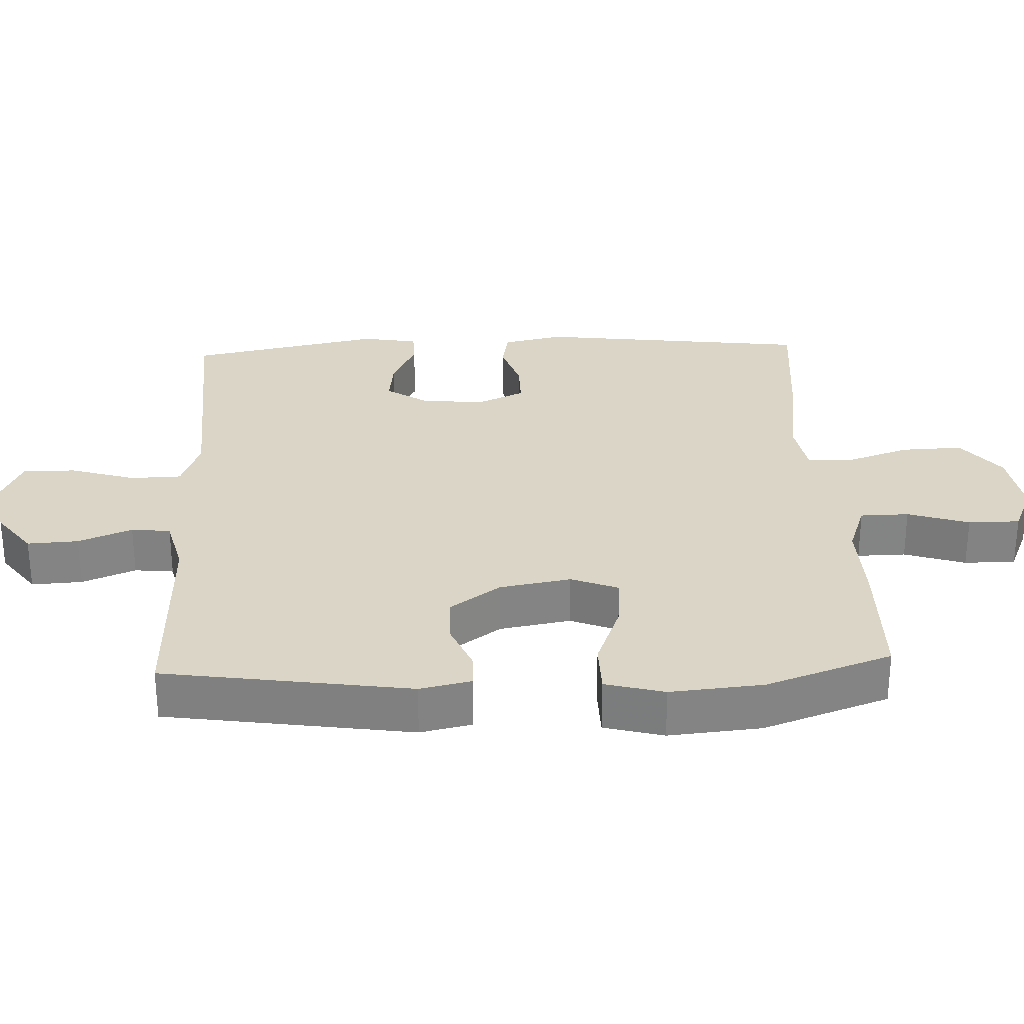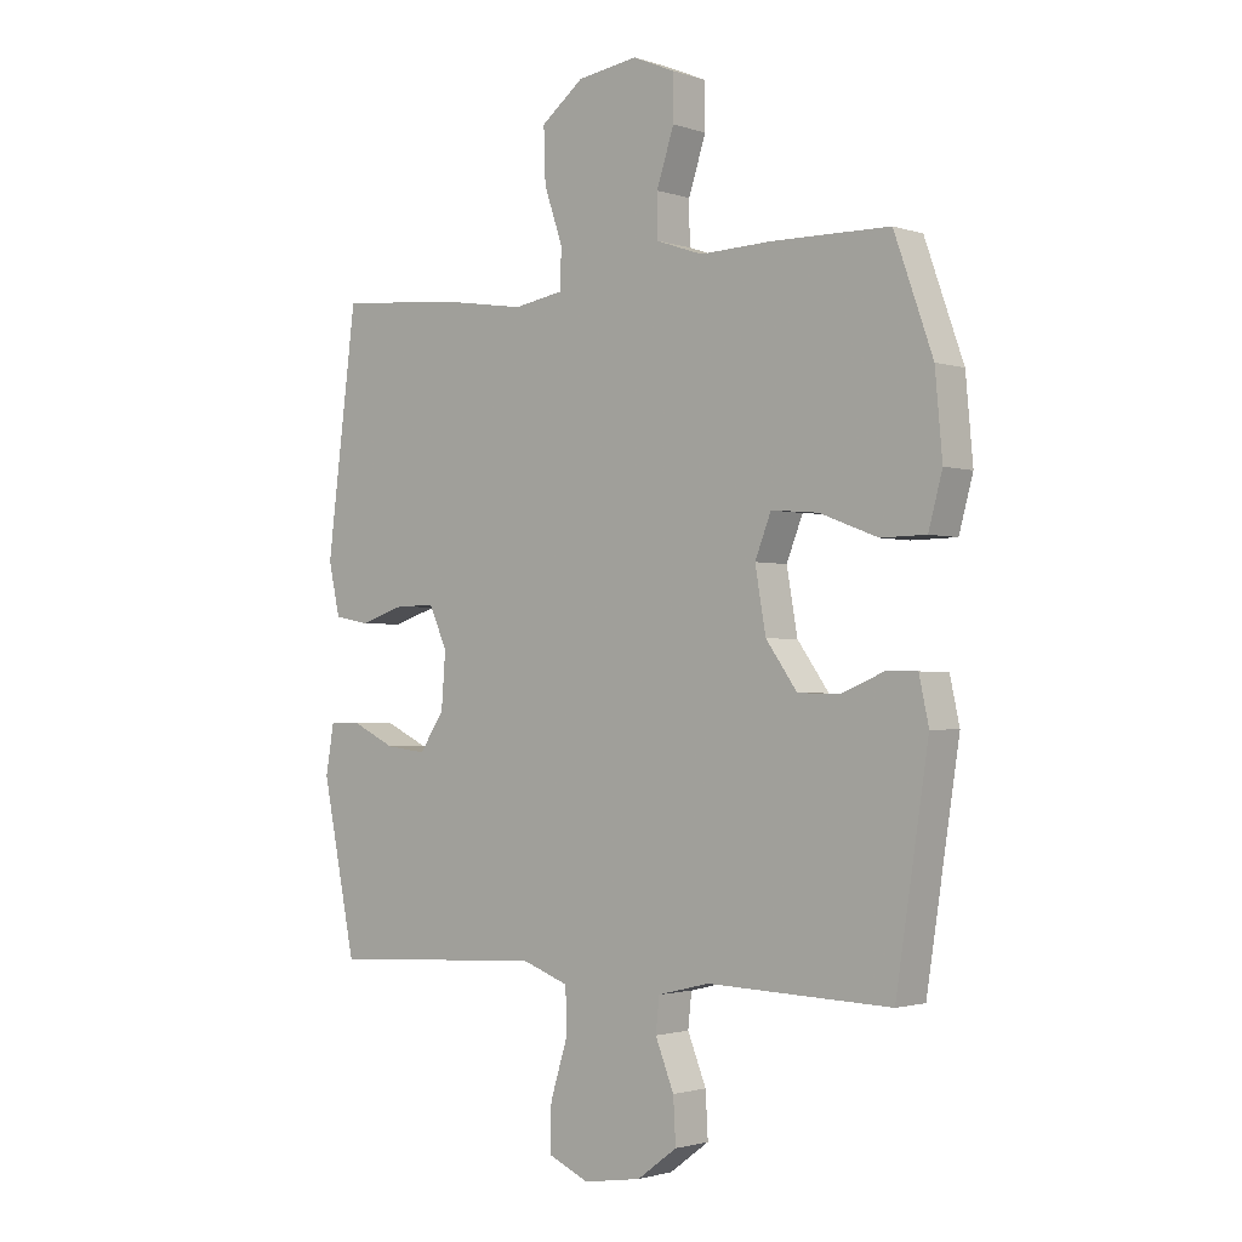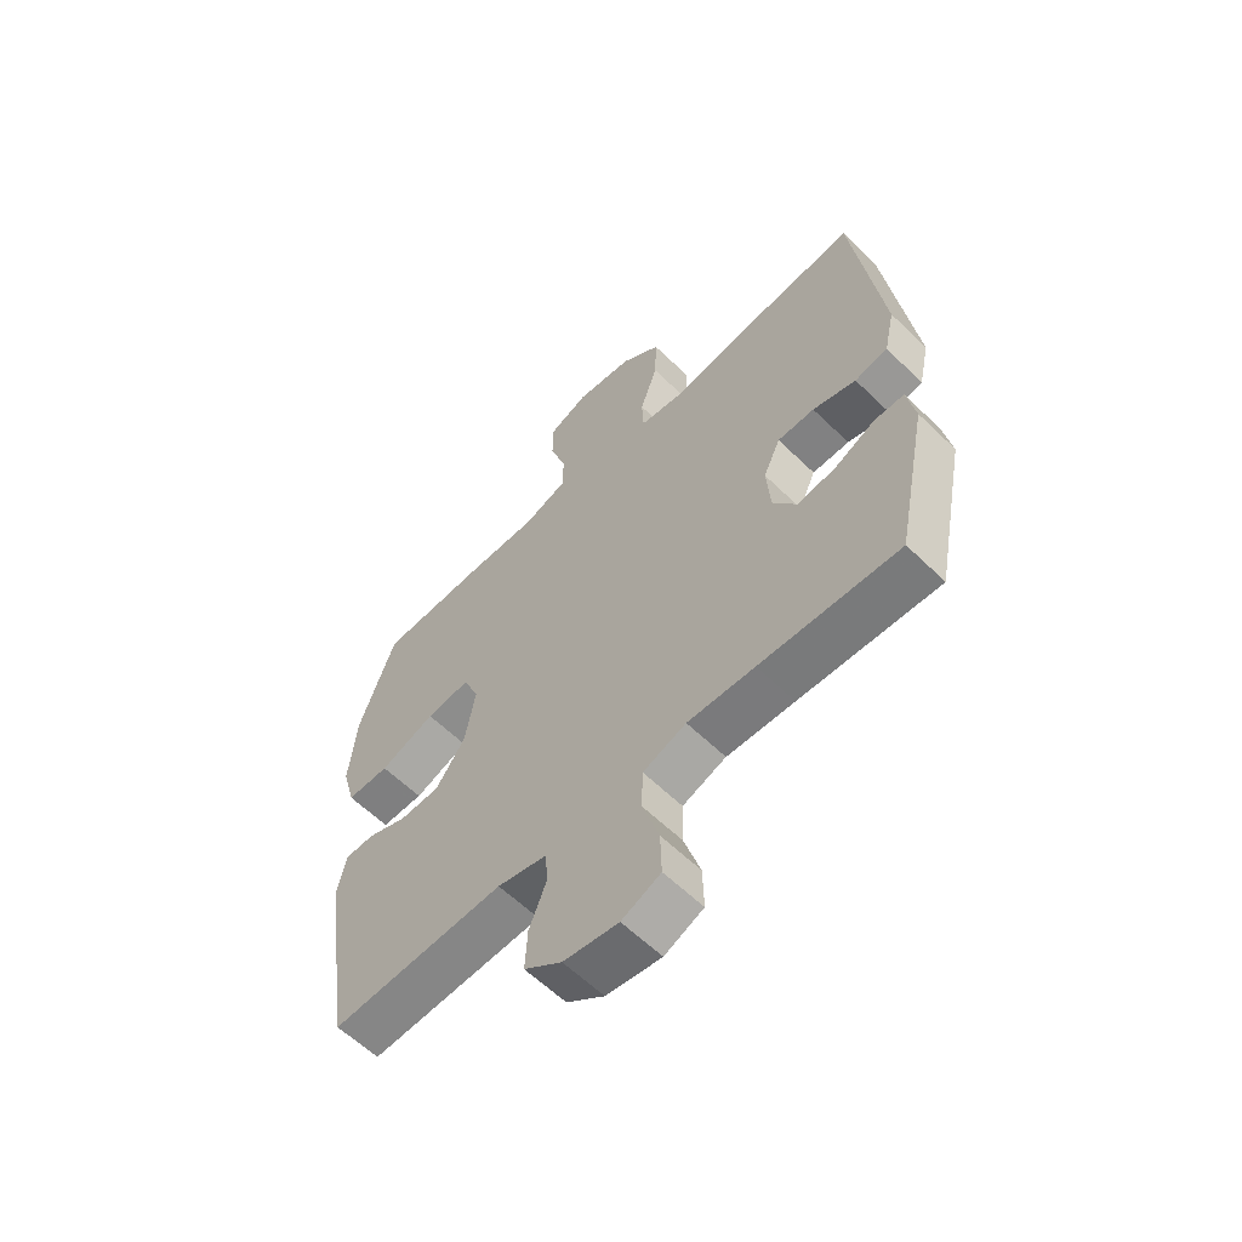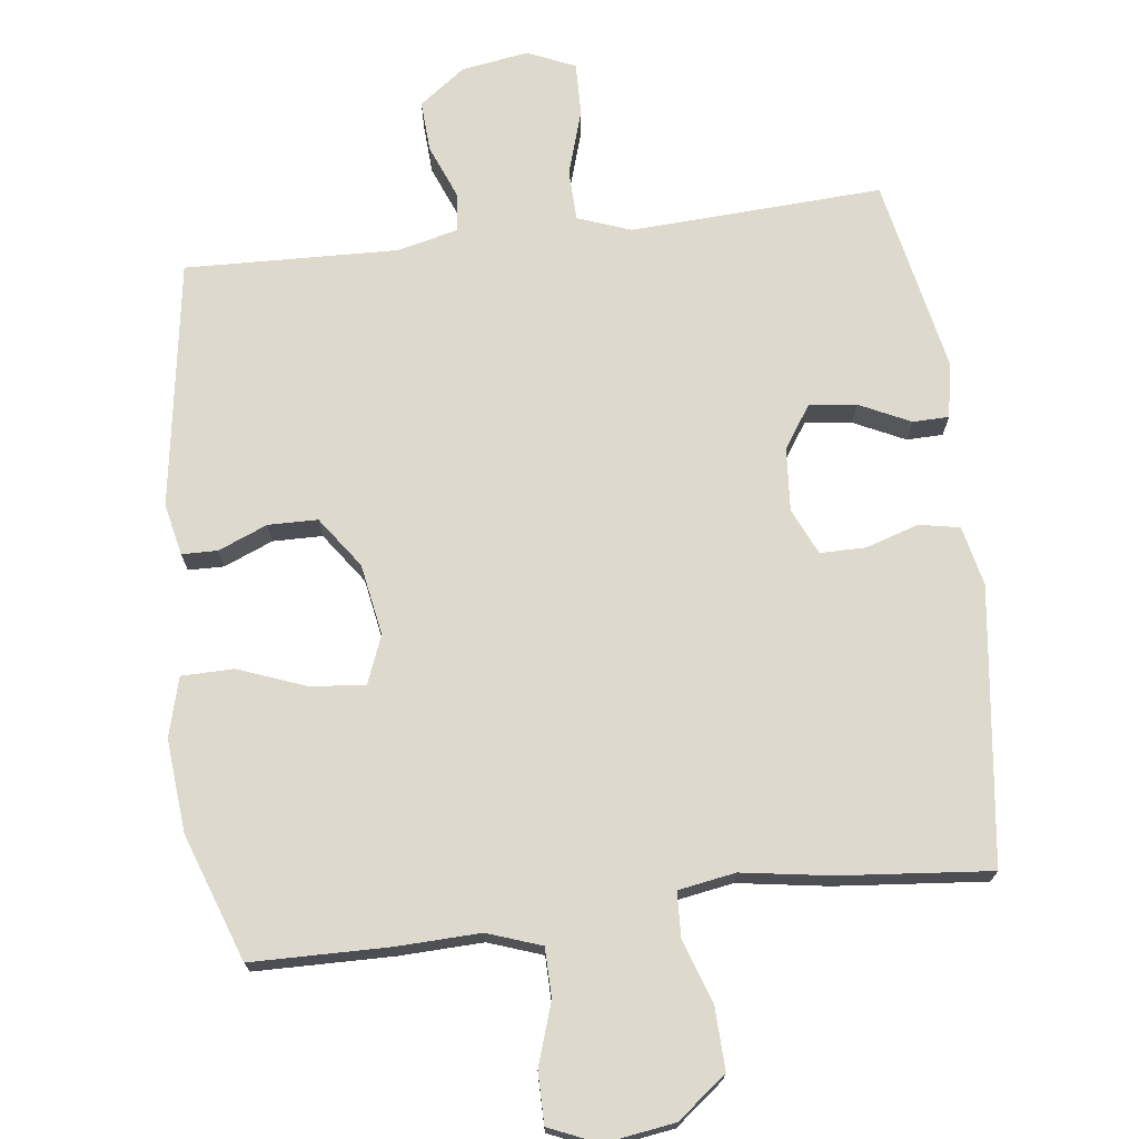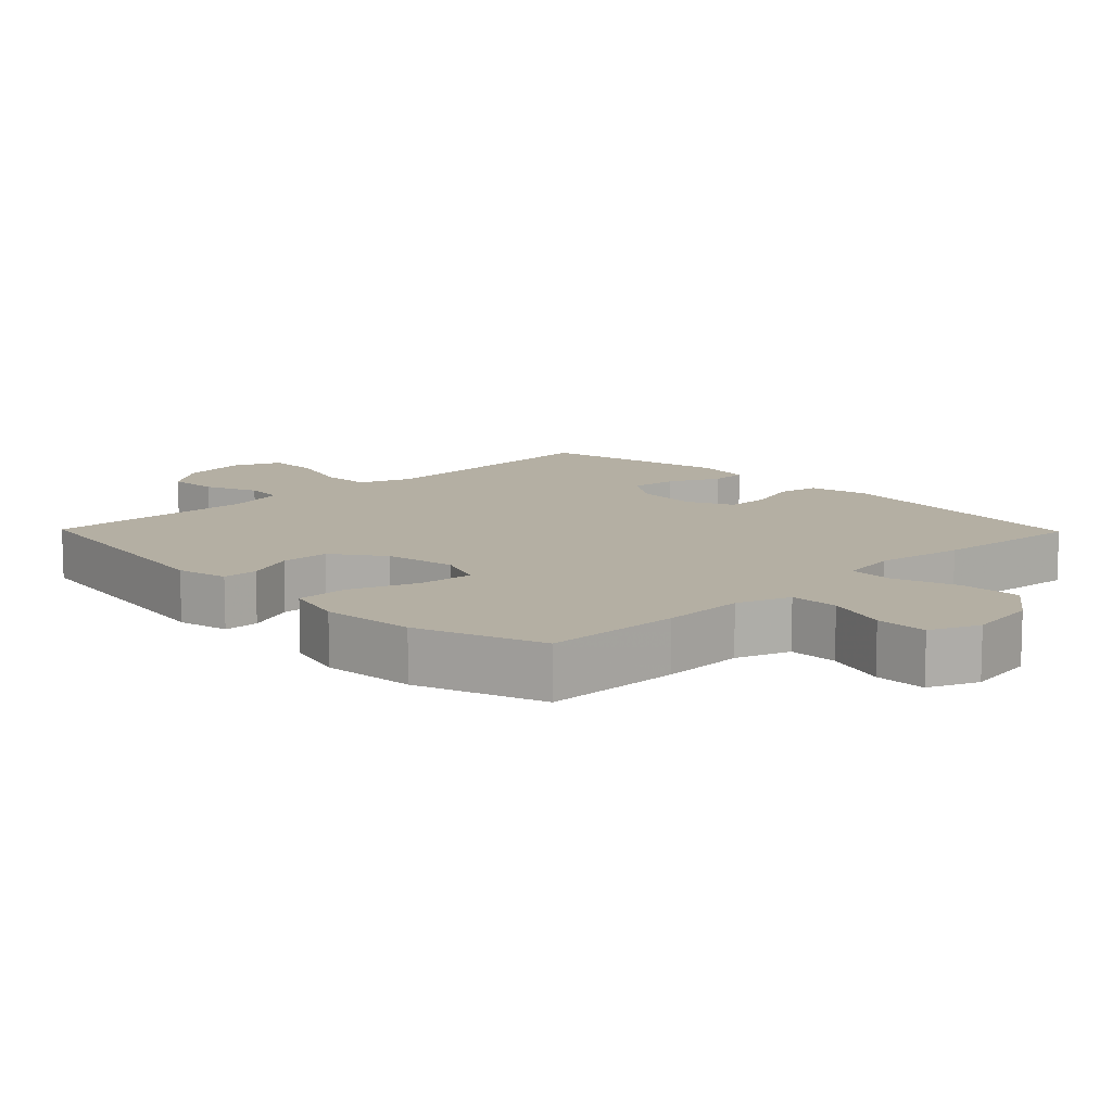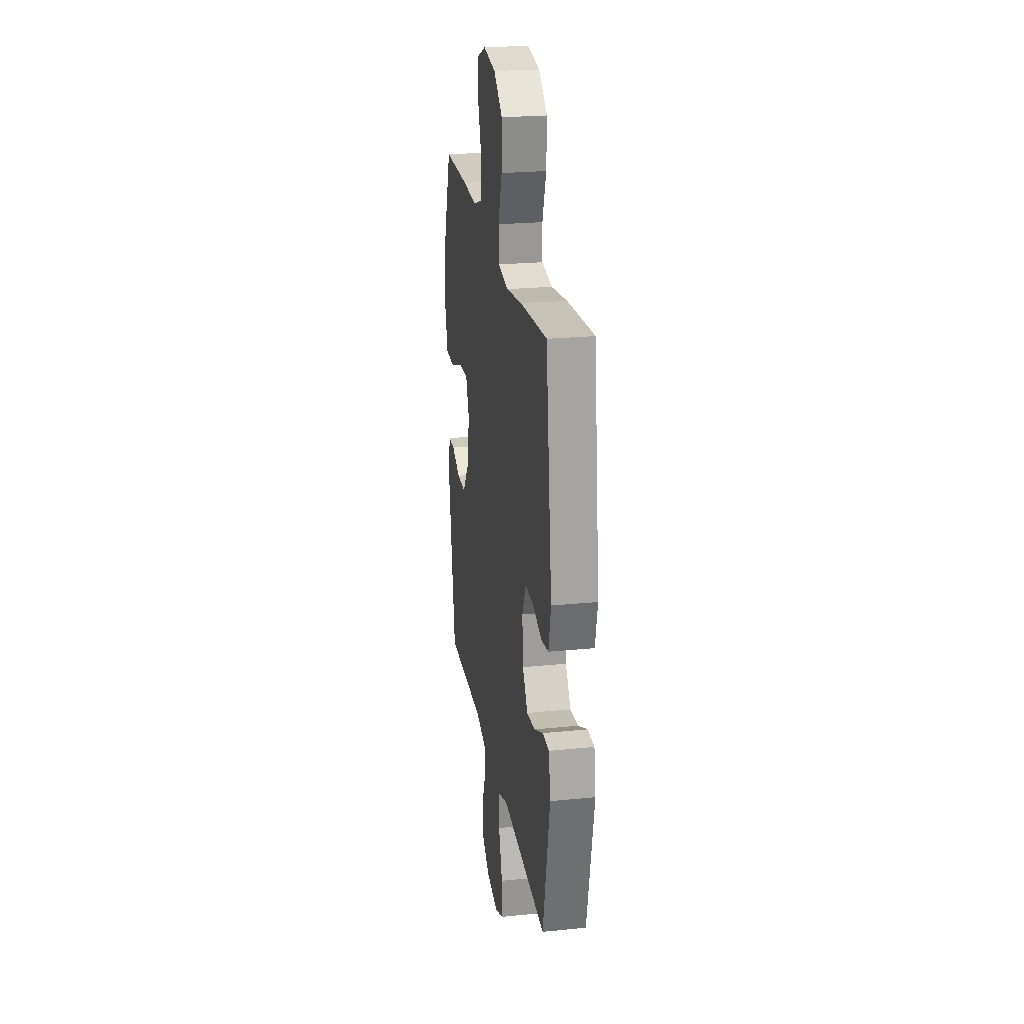
<metadata>
{"format":"obj","ext":"obj","renderer":"f3d","projection":"perspective","resolution":1024,"background":"white","views":[{"elev":29.0,"azim":-92.5,"up":"+Y"},{"elev":-1.8,"azim":-139.3,"up":"+Z"},{"elev":-60.5,"azim":45.3,"up":"+Z"},{"elev":71.9,"azim":-7.0,"up":"+Y"},{"elev":11.2,"azim":-44.3,"up":"+Y"},{"elev":24.3,"azim":80.6,"up":"+Z"}]}
</metadata>
<code>
v -0.5 0.07 -0.5
v -0.554 0.07 -0.146
v -0.538 0.07 -0.072
v -0.487 0.07 -0.071
v -0.417 0.07 -0.1
v -0.346 0.07 -0.099
v -0.294 0.07 -0.026
v -0.276 0.07 0.076
v -0.303 0.07 0.144
v -0.381 0.07 0.137
v -0.478 0.07 0.1
v -0.553 0.07 0.101
v -0.576 0.07 0.186
v -0.564 0.07 0.319
v -0.5 0.07 0.5
v -0.303 0.07 0.503
v -0.184 0.07 0.499
v -0.107 0.07 0.526
v -0.106 0.07 0.596
v -0.135 0.07 0.684
v -0.135 0.07 0.758
v -0.065 0.07 0.788
v 0.036 0.07 0.773
v 0.106 0.07 0.718
v 0.103 0.07 0.63
v 0.072 0.07 0.539
v 0.075 0.07 0.474
v 0.157 0.07 0.46
v 0.285 0.07 0.48
v 0.5 0.07 0.5
v 0.55 0.07 0.106
v 0.531 0.07 0.02
v 0.473 0.07 0.009
v 0.397 0.07 0.033
v 0.332 0.07 0.033
v 0.302 0.07 -0.033
v 0.309 0.07 -0.124
v 0.35 0.07 -0.185
v 0.417 0.07 -0.177
v 0.49 0.07 -0.142
v 0.542 0.07 -0.143
v 0.556 0.07 -0.223
v 0.5 0.07 -0.5
v 0.257 0.07 -0.487
v 0.139 0.07 -0.481
v 0.063 0.07 -0.509
v 0.061 0.07 -0.582
v 0.09 0.07 -0.675
v 0.092 0.07 -0.751
v 0.024 0.07 -0.781
v -0.072 0.07 -0.766
v -0.138 0.07 -0.717
v -0.134 0.07 -0.644
v -0.103 0.07 -0.567
v -0.109 0.07 -0.511
v -0.195 0.07 -0.49
v -0.5 0 -0.5
v -0.554 0 -0.146
v -0.538 0 -0.072
v -0.487 0 -0.071
v -0.417 0 -0.1
v -0.346 0 -0.099
v -0.294 0 -0.026
v -0.276 0 0.076
v -0.303 0 0.144
v -0.381 0 0.137
v -0.478 0 0.1
v -0.553 0 0.101
v -0.576 0 0.186
v -0.564 0 0.319
v -0.5 0 0.5
v -0.303 0 0.503
v -0.184 0 0.499
v -0.107 0 0.526
v -0.106 0 0.596
v -0.135 0 0.684
v -0.135 0 0.758
v -0.065 0 0.788
v 0.036 0 0.773
v 0.106 0 0.718
v 0.103 0 0.63
v 0.072 0 0.539
v 0.075 0 0.474
v 0.157 0 0.46
v 0.285 0 0.48
v 0.5 0 0.5
v 0.55 0 0.106
v 0.531 0 0.02
v 0.473 0 0.009
v 0.397 0 0.033
v 0.332 0 0.033
v 0.302 0 -0.033
v 0.309 0 -0.124
v 0.35 0 -0.185
v 0.417 0 -0.177
v 0.49 0 -0.142
v 0.542 0 -0.143
v 0.556 0 -0.223
v 0.5 0 -0.5
v 0.257 0 -0.487
v 0.139 0 -0.481
v 0.063 0 -0.509
v 0.061 0 -0.582
v 0.09 0 -0.675
v 0.092 0 -0.751
v 0.024 0 -0.781
v -0.072 0 -0.766
v -0.138 0 -0.717
v -0.134 0 -0.644
v -0.103 0 -0.567
v -0.109 0 -0.511
v -0.195 0 -0.49
f 52 53 54
f 51 52 54
f 50 51 54
f 49 50 54
f 48 49 54
f 47 48 54
f 46 47 54 55
f 45 46 55 56
f 42 43 44
f 41 42 44
f 40 41 44
f 39 40 44
f 38 39 44 45
f 37 38 45 56
f 32 33 34
f 31 32 34
f 30 31 34
f 29 30 34
f 28 29 34
f 27 28 34 35
f 24 25 26
f 23 24 26
f 22 23 26
f 21 22 26
f 20 21 26
f 19 20 26
f 18 19 26 27
f 27 35 36
f 18 27 36
f 17 18 36
f 15 16 17
f 14 15 17
f 13 14 17
f 12 13 17
f 11 12 17
f 10 11 17
f 3 4 5
f 2 3 5
f 1 2 5
f 56 1 5
f 56 5 6
f 37 56 6 7
f 36 37 7 8
f 17 36 8 9
f 9 10 17
f 110 109 108
f 110 108 107
f 110 107 106
f 110 106 105
f 110 105 104
f 110 104 103
f 111 110 103 102
f 112 111 102 101
f 100 99 98
f 100 98 97
f 100 97 96
f 100 96 95
f 101 100 95 94
f 112 101 94 93
f 90 89 88
f 90 88 87
f 90 87 86
f 90 86 85
f 90 85 84
f 91 90 84 83
f 82 81 80
f 82 80 79
f 82 79 78
f 82 78 77
f 82 77 76
f 82 76 75
f 83 82 75 74
f 92 91 83
f 92 83 74
f 92 74 73
f 73 72 71
f 73 71 70
f 73 70 69
f 73 69 68
f 73 68 67
f 73 67 66
f 61 60 59
f 61 59 58
f 61 58 57
f 61 57 112
f 62 61 112
f 63 62 112 93
f 64 63 93 92
f 65 64 92 73
f 73 66 65
f 1 57 58 2
f 2 58 59 3
f 3 59 60 4
f 4 60 61 5
f 5 61 62 6
f 6 62 63 7
f 7 63 64 8
f 8 64 65 9
f 9 65 66 10
f 10 66 67 11
f 11 67 68 12
f 12 68 69 13
f 13 69 70 14
f 14 70 71 15
f 15 71 72 16
f 16 72 73 17
f 17 73 74 18
f 18 74 75 19
f 19 75 76 20
f 20 76 77 21
f 21 77 78 22
f 22 78 79 23
f 23 79 80 24
f 24 80 81 25
f 25 81 82 26
f 26 82 83 27
f 27 83 84 28
f 28 84 85 29
f 29 85 86 30
f 30 86 87 31
f 31 87 88 32
f 32 88 89 33
f 33 89 90 34
f 34 90 91 35
f 35 91 92 36
f 36 92 93 37
f 37 93 94 38
f 38 94 95 39
f 39 95 96 40
f 40 96 97 41
f 41 97 98 42
f 42 98 99 43
f 43 99 100 44
f 44 100 101 45
f 45 101 102 46
f 46 102 103 47
f 47 103 104 48
f 48 104 105 49
f 49 105 106 50
f 50 106 107 51
f 51 107 108 52
f 52 108 109 53
f 53 109 110 54
f 54 110 111 55
f 55 111 112 56
f 56 112 57 1

</code>
